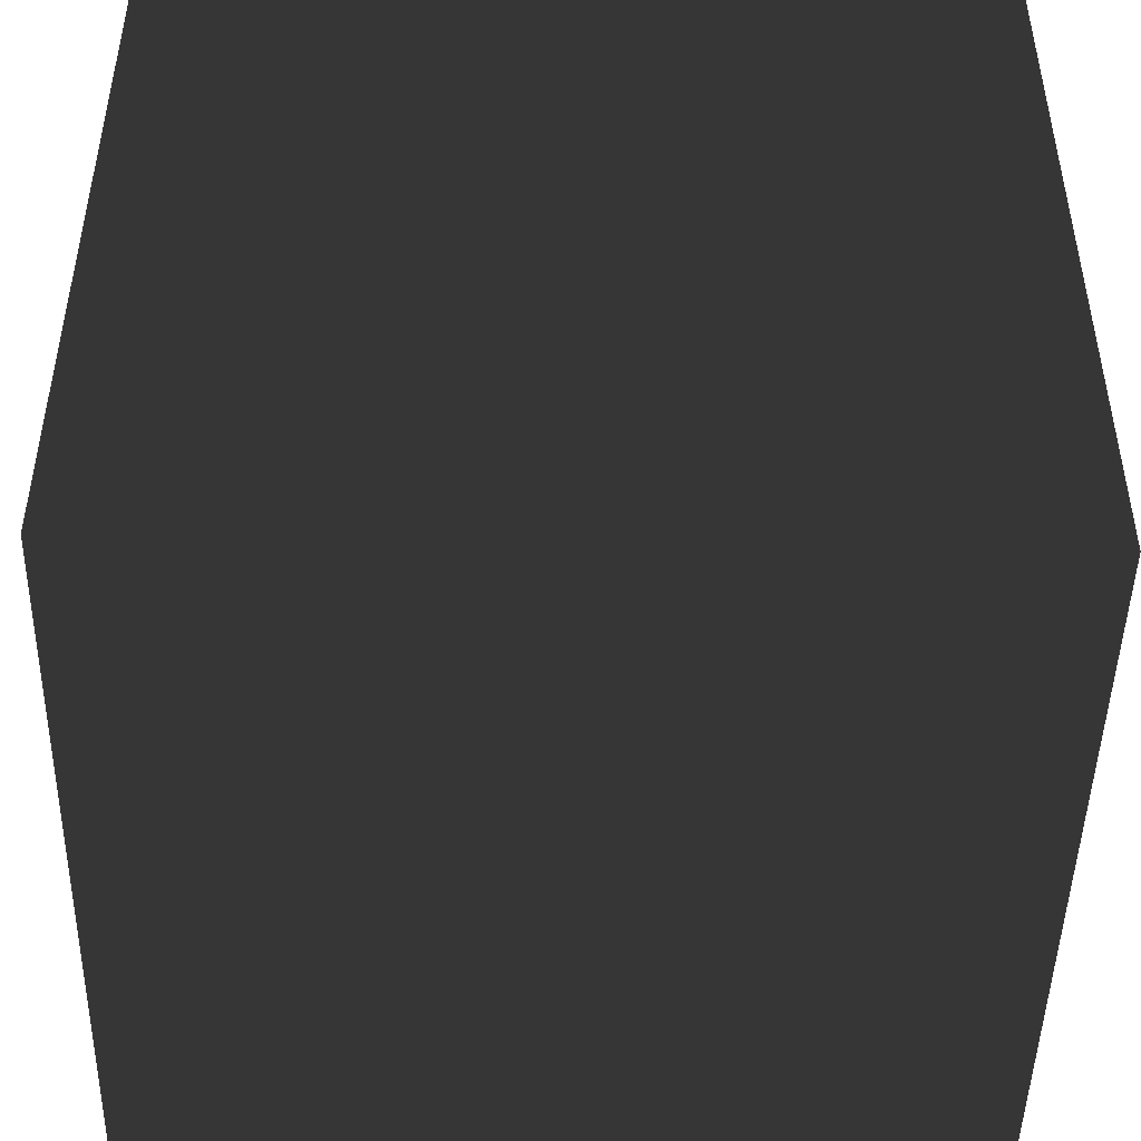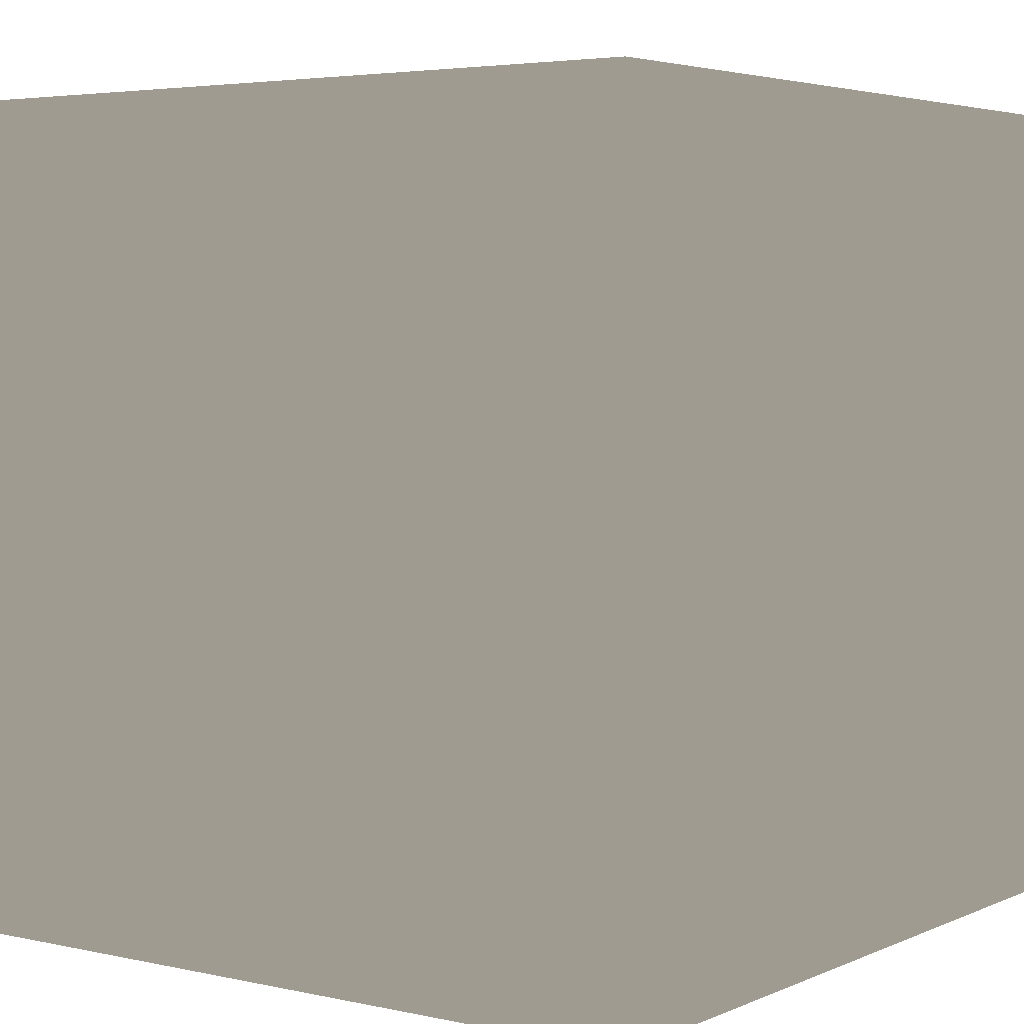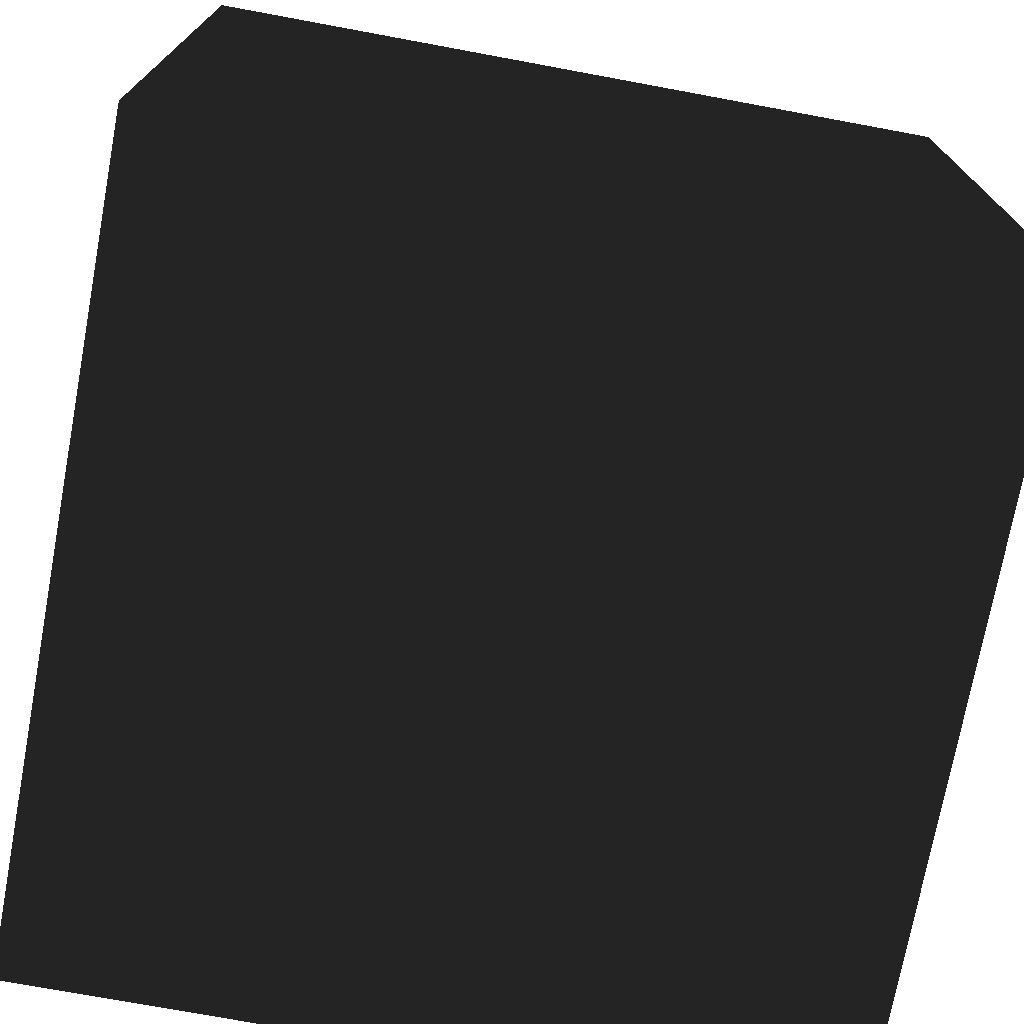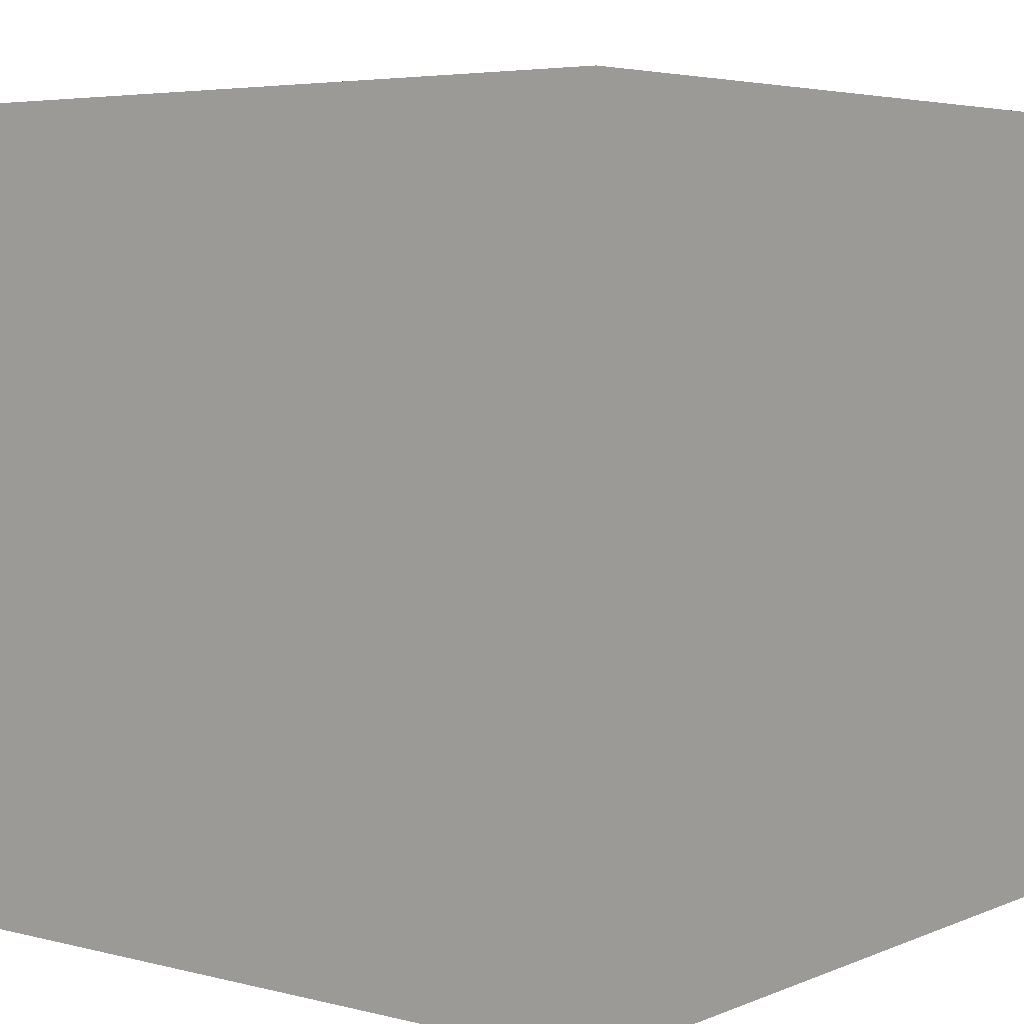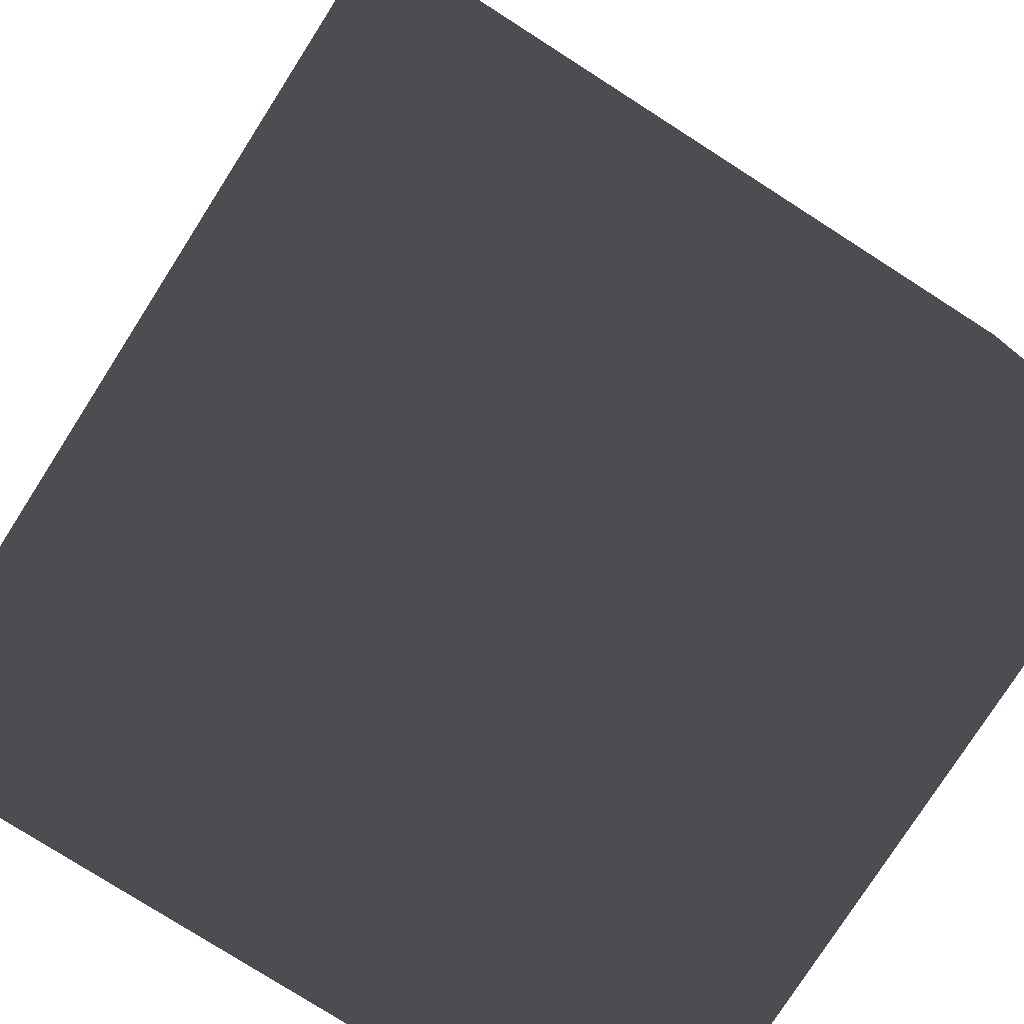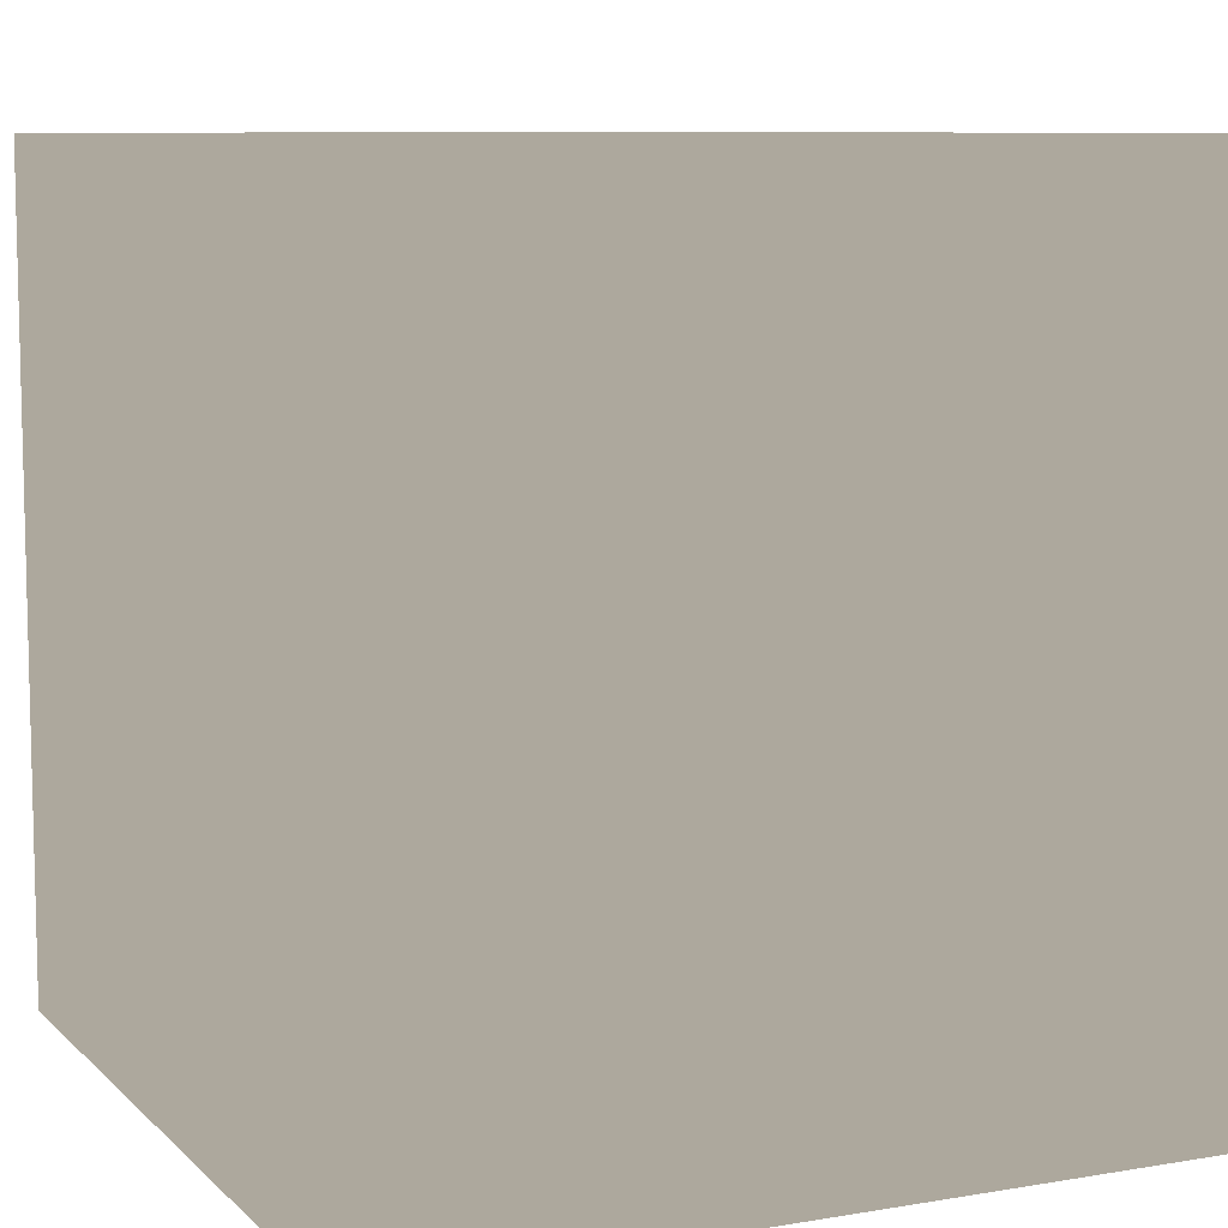
<metadata>
{"format":"obj","ext":"obj","renderer":"f3d","projection":"perspective","resolution":1024,"background":"white","views":[{"elev":-47.0,"azim":88.8,"up":"+Y"},{"elev":4.1,"azim":-54.1,"up":"+Z"},{"elev":-73.7,"azim":79.5,"up":"+Z"},{"elev":4.9,"azim":38.3,"up":"+Y"},{"elev":-77.8,"azim":147.4,"up":"+Y"},{"elev":8.7,"azim":65.4,"up":"+Z"}]}
</metadata>
<code>
o matryoshka_cube_16
v 1 1 -1
v 1 -1 -1
v -1 -1 -1
v -1 1 -1
v 1 1 1
v 1 -1 1
v -1 -1 1
v -1 1 1
v 2 2 -2
v 2 -2 -2
v -2 -2 -2
v -2 2 -2
v 2 2 2
v 2 -2 2
v -2 -2 2
v -2 2 2
v 3 3 -3
v 3 -3 -3
v -3 -3 -3
v -3 3 -3
v 3 3 3
v 3 -3 3
v -3 -3 3
v -3 3 3
v 4 4 -4
v 4 -4 -4
v -4 -4 -4
v -4 4 -4
v 4 4 4
v 4 -4 4
v -4 -4 4
v -4 4 4
v 5 5 -5
v 5 -5 -5
v -5 -5 -5
v -5 5 -5
v 5 5 5
v 5 -5 5
v -5 -5 5
v -5 5 5
v 6 6 -6
v 6 -6 -6
v -6 -6 -6
v -6 6 -6
v 6 6 6
v 6 -6 6
v -6 -6 6
v -6 6 6
v 7 7 -7
v 7 -7 -7
v -7 -7 -7
v -7 7 -7
v 7 7 7
v 7 -7 7
v -7 -7 7
v -7 7 7
v 8 8 -8
v 8 -8 -8
v -8 -8 -8
v -8 8 -8
v 8 8 8
v 8 -8 8
v -8 -8 8
v -8 8 8
v 9 9 -9
v 9 -9 -9
v -9 -9 -9
v -9 9 -9
v 9 9 9
v 9 -9 9
v -9 -9 9
v -9 9 9
v 10 10 -10
v 10 -10 -10
v -10 -10 -10
v -10 10 -10
v 10 10 10
v 10 -10 10
v -10 -10 10
v -10 10 10
v 11 11 -11
v 11 -11 -11
v -11 -11 -11
v -11 11 -11
v 11 11 11
v 11 -11 11
v -11 -11 11
v -11 11 11
v 12 12 -12
v 12 -12 -12
v -12 -12 -12
v -12 12 -12
v 12 12 12
v 12 -12 12
v -12 -12 12
v -12 12 12
v 13 13 -13
v 13 -13 -13
v -13 -13 -13
v -13 13 -13
v 13 13 13
v 13 -13 13
v -13 -13 13
v -13 13 13
v 14 14 -14
v 14 -14 -14
v -14 -14 -14
v -14 14 -14
v 14 14 14
v 14 -14 14
v -14 -14 14
v -14 14 14
v 15 15 -15
v 15 -15 -15
v -15 -15 -15
v -15 15 -15
v 15 15 15
v 15 -15 15
v -15 -15 15
v -15 15 15
v 16 16 -16
v 16 -16 -16
v -16 -16 -16
v -16 16 -16
v 16 16 16
v 16 -16 16
v -16 -16 16
v -16 16 16
f 1 2 3 4
f 5 8 7 6
f 1 5 6 2
f 2 6 7 3
f 3 7 8 4
f 5 1 4 8
f 9 10 11 12
f 13 16 15 14
f 9 13 14 10
f 10 14 15 11
f 11 15 16 12
f 13 9 12 16
f 17 18 19 20
f 21 24 23 22
f 17 21 22 18
f 18 22 23 19
f 19 23 24 20
f 21 17 20 24
f 25 26 27 28
f 29 32 31 30
f 25 29 30 26
f 26 30 31 27
f 27 31 32 28
f 29 25 28 32
f 33 34 35 36
f 37 40 39 38
f 33 37 38 34
f 34 38 39 35
f 35 39 40 36
f 37 33 36 40
f 41 42 43 44
f 45 48 47 46
f 41 45 46 42
f 42 46 47 43
f 43 47 48 44
f 45 41 44 48
f 49 50 51 52
f 53 56 55 54
f 49 53 54 50
f 50 54 55 51
f 51 55 56 52
f 53 49 52 56
f 57 58 59 60
f 61 64 63 62
f 57 61 62 58
f 58 62 63 59
f 59 63 64 60
f 61 57 60 64
f 65 66 67 68
f 69 72 71 70
f 65 69 70 66
f 66 70 71 67
f 67 71 72 68
f 69 65 68 72
f 73 74 75 76
f 77 80 79 78
f 73 77 78 74
f 74 78 79 75
f 75 79 80 76
f 77 73 76 80
f 81 82 83 84
f 85 88 87 86
f 81 85 86 82
f 82 86 87 83
f 83 87 88 84
f 85 81 84 88
f 89 90 91 92
f 93 96 95 94
f 89 93 94 90
f 90 94 95 91
f 91 95 96 92
f 93 89 92 96
f 97 98 99 100
f 101 104 103 102
f 97 101 102 98
f 98 102 103 99
f 99 103 104 100
f 101 97 100 104
f 105 106 107 108
f 109 112 111 110
f 105 109 110 106
f 106 110 111 107
f 107 111 112 108
f 109 105 108 112
f 113 114 115 116
f 117 120 119 118
f 113 117 118 114
f 114 118 119 115
f 115 119 120 116
f 117 113 116 120
f 121 122 123 124
f 125 128 127 126
f 121 125 126 122
f 122 126 127 123
f 123 127 128 124
f 125 121 124 128

</code>
